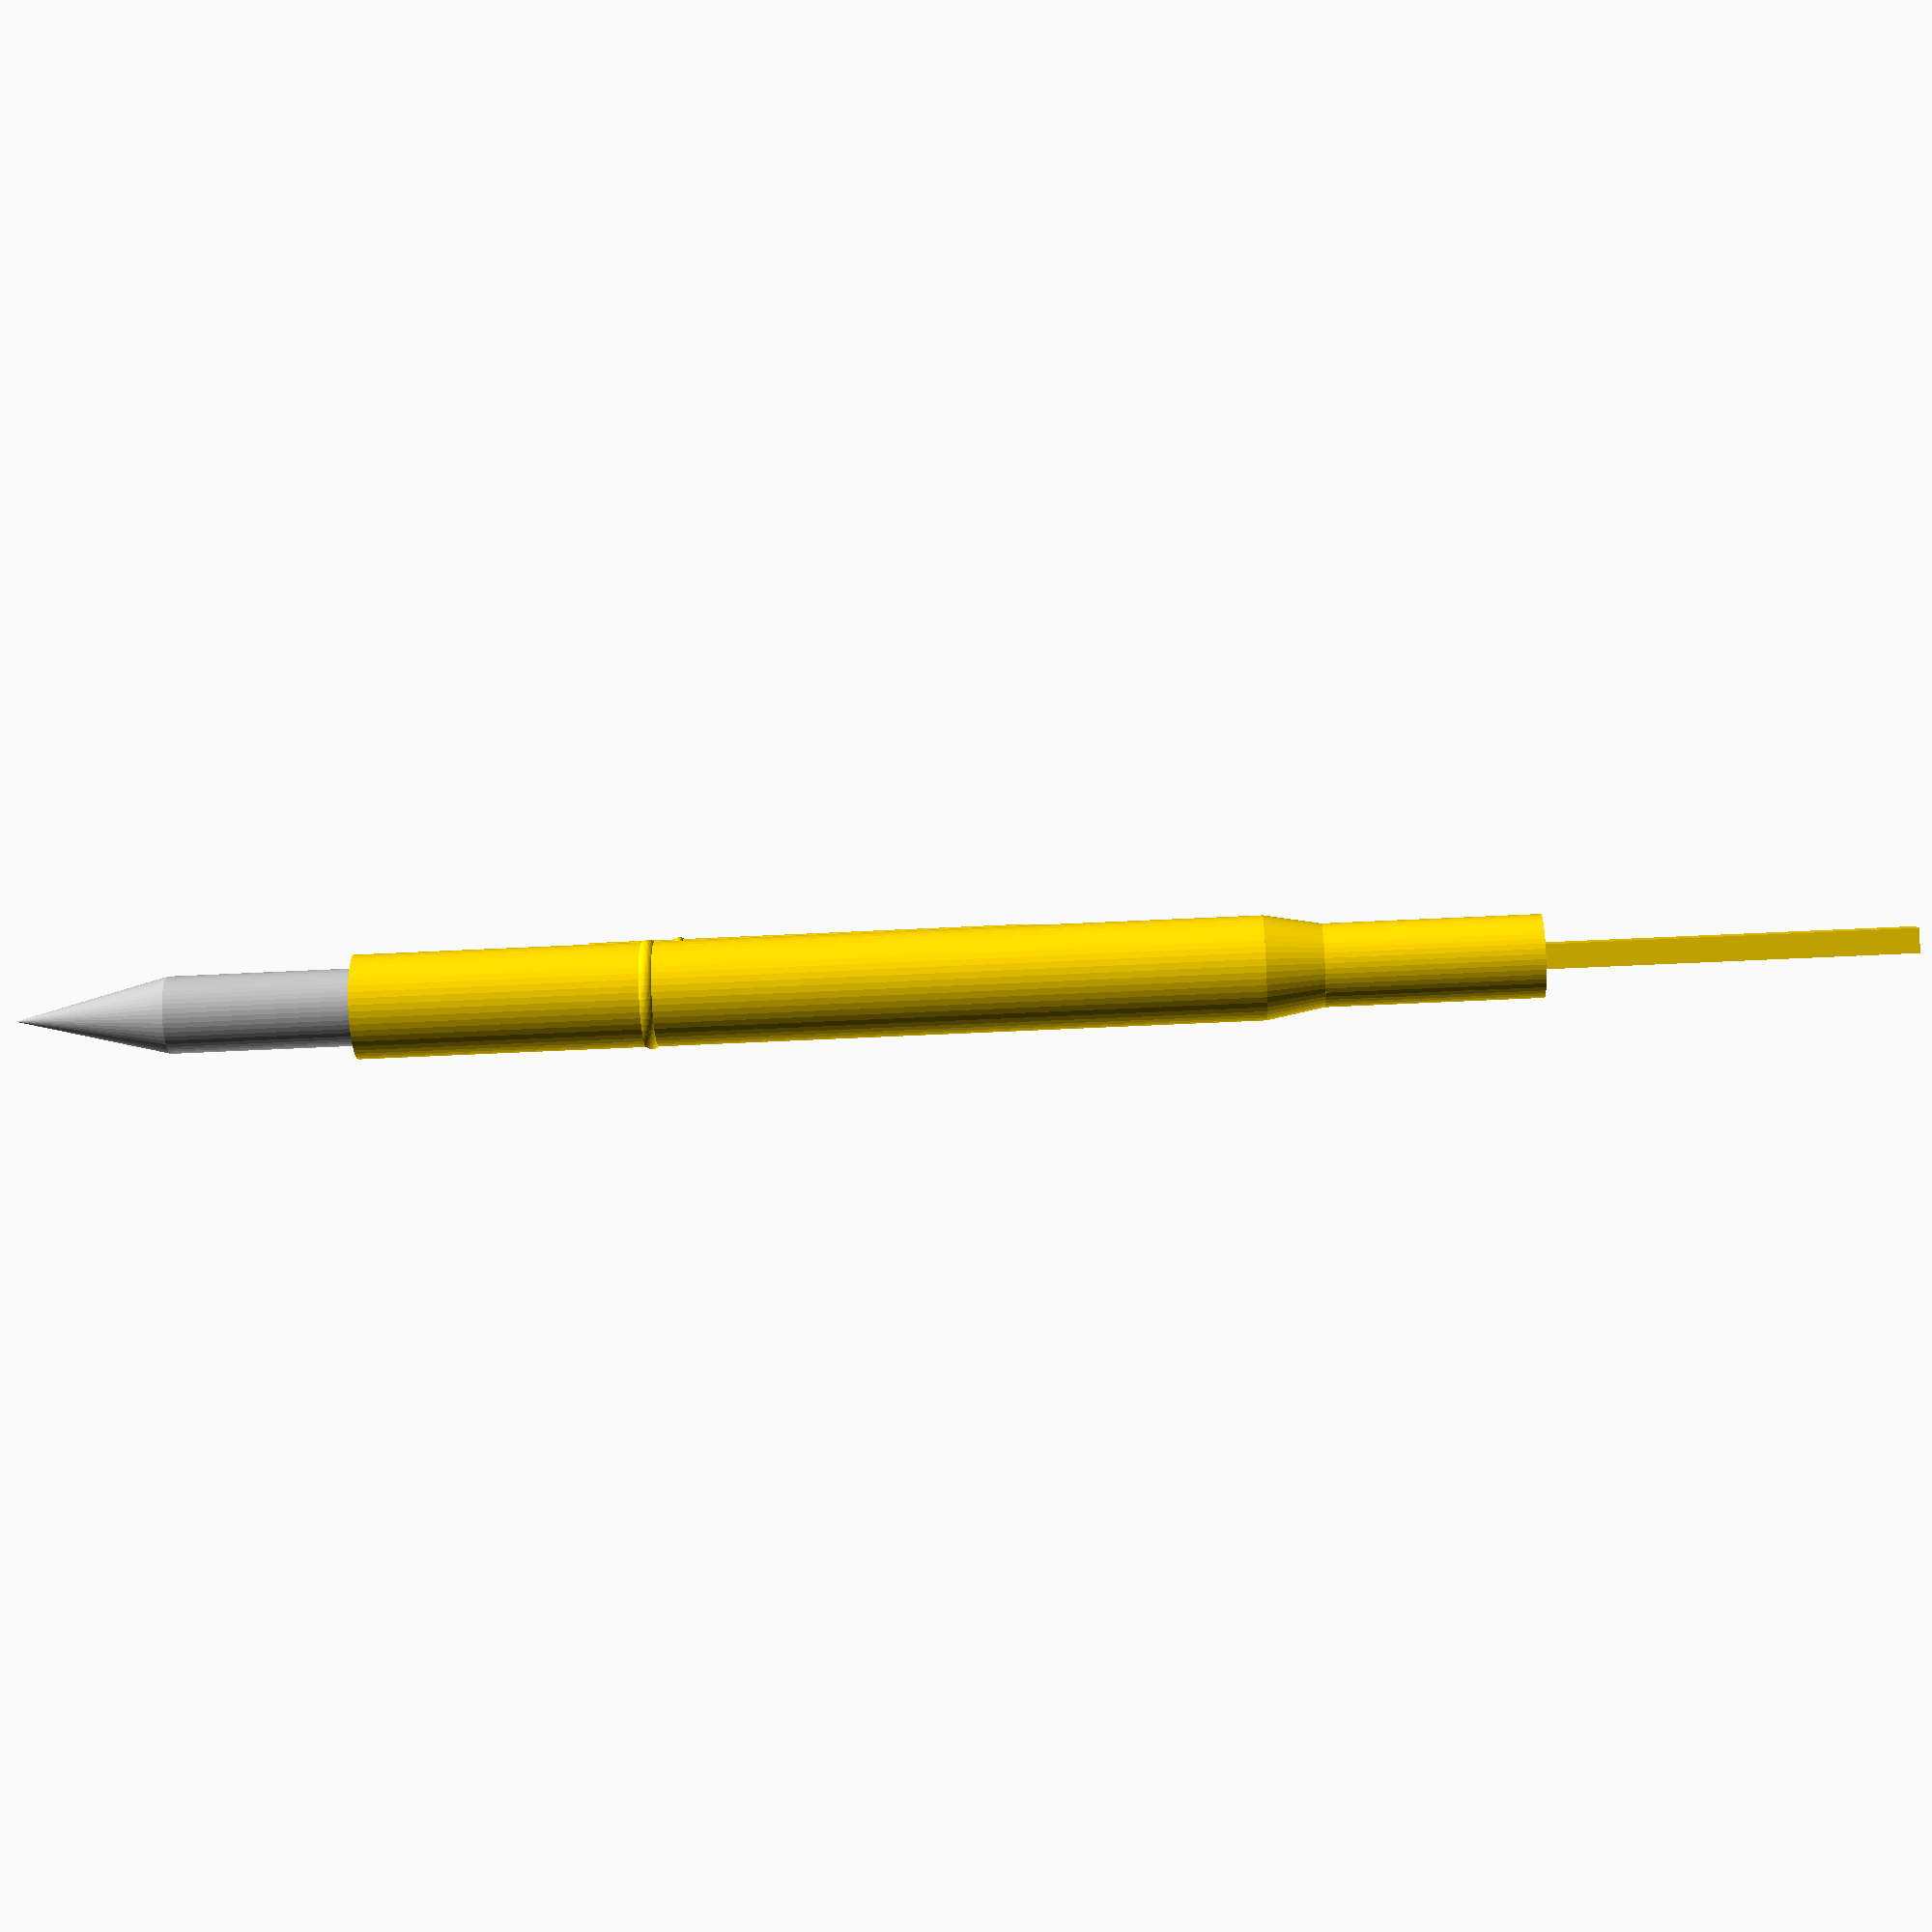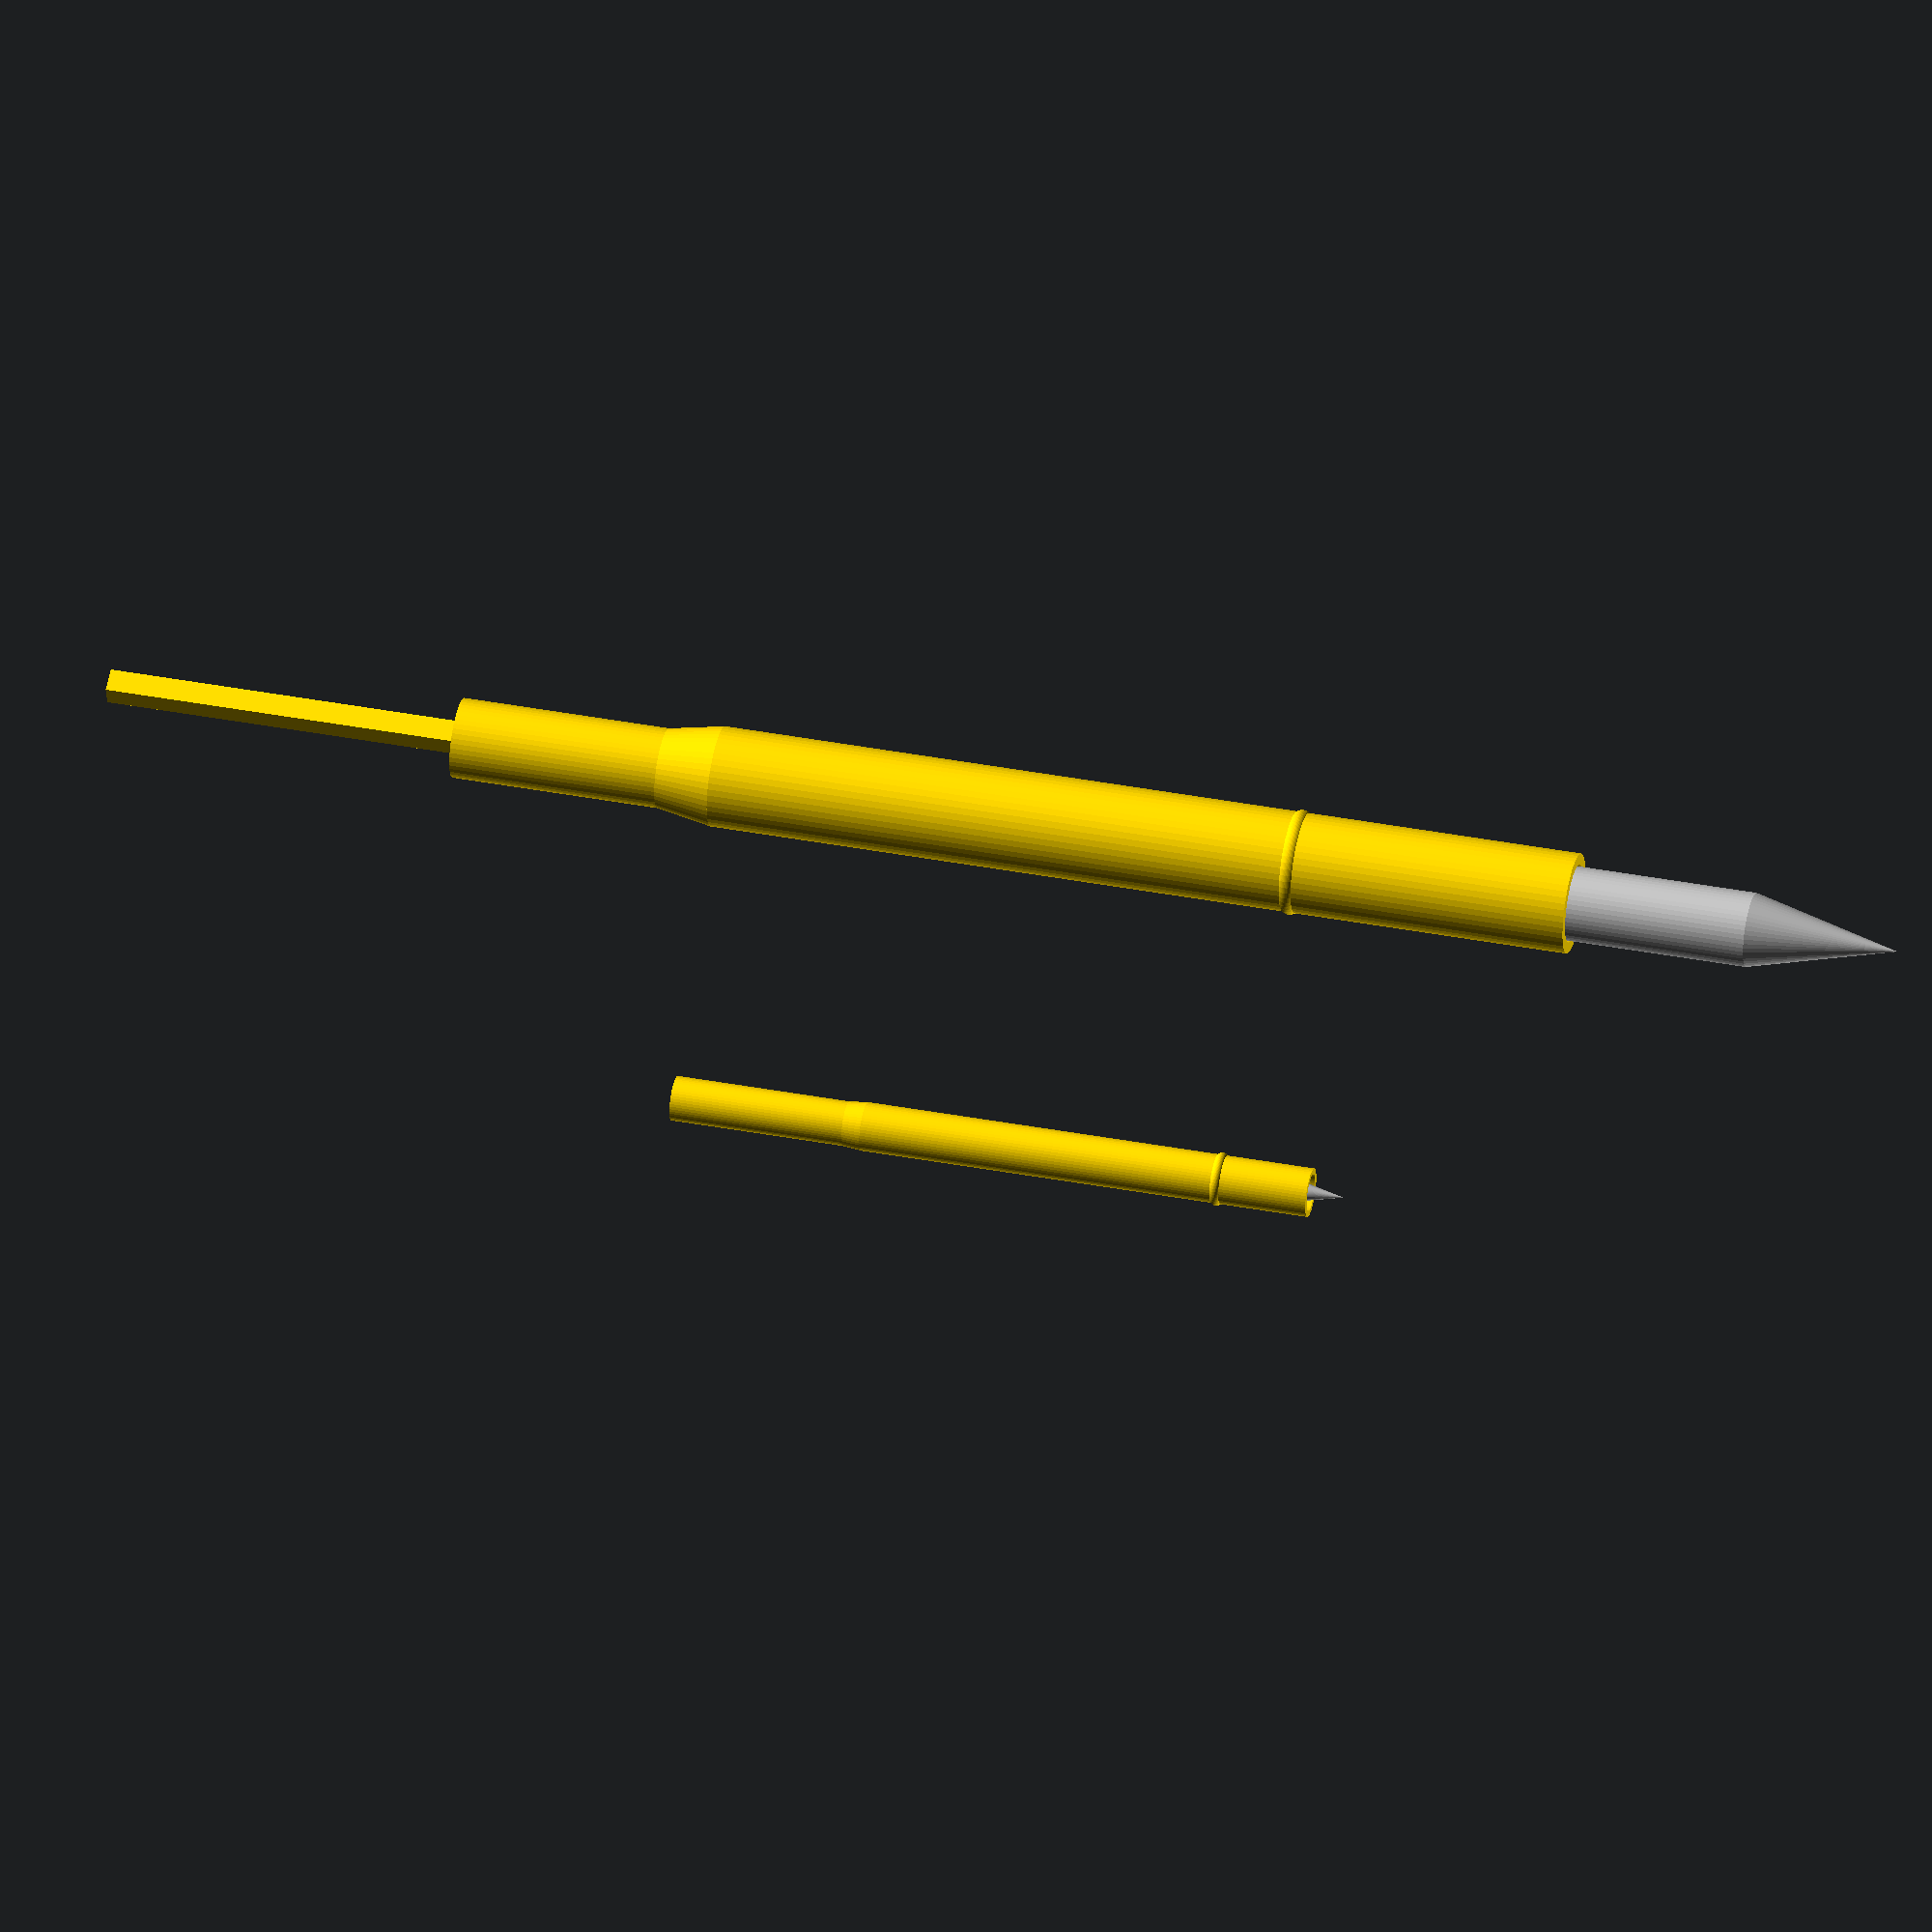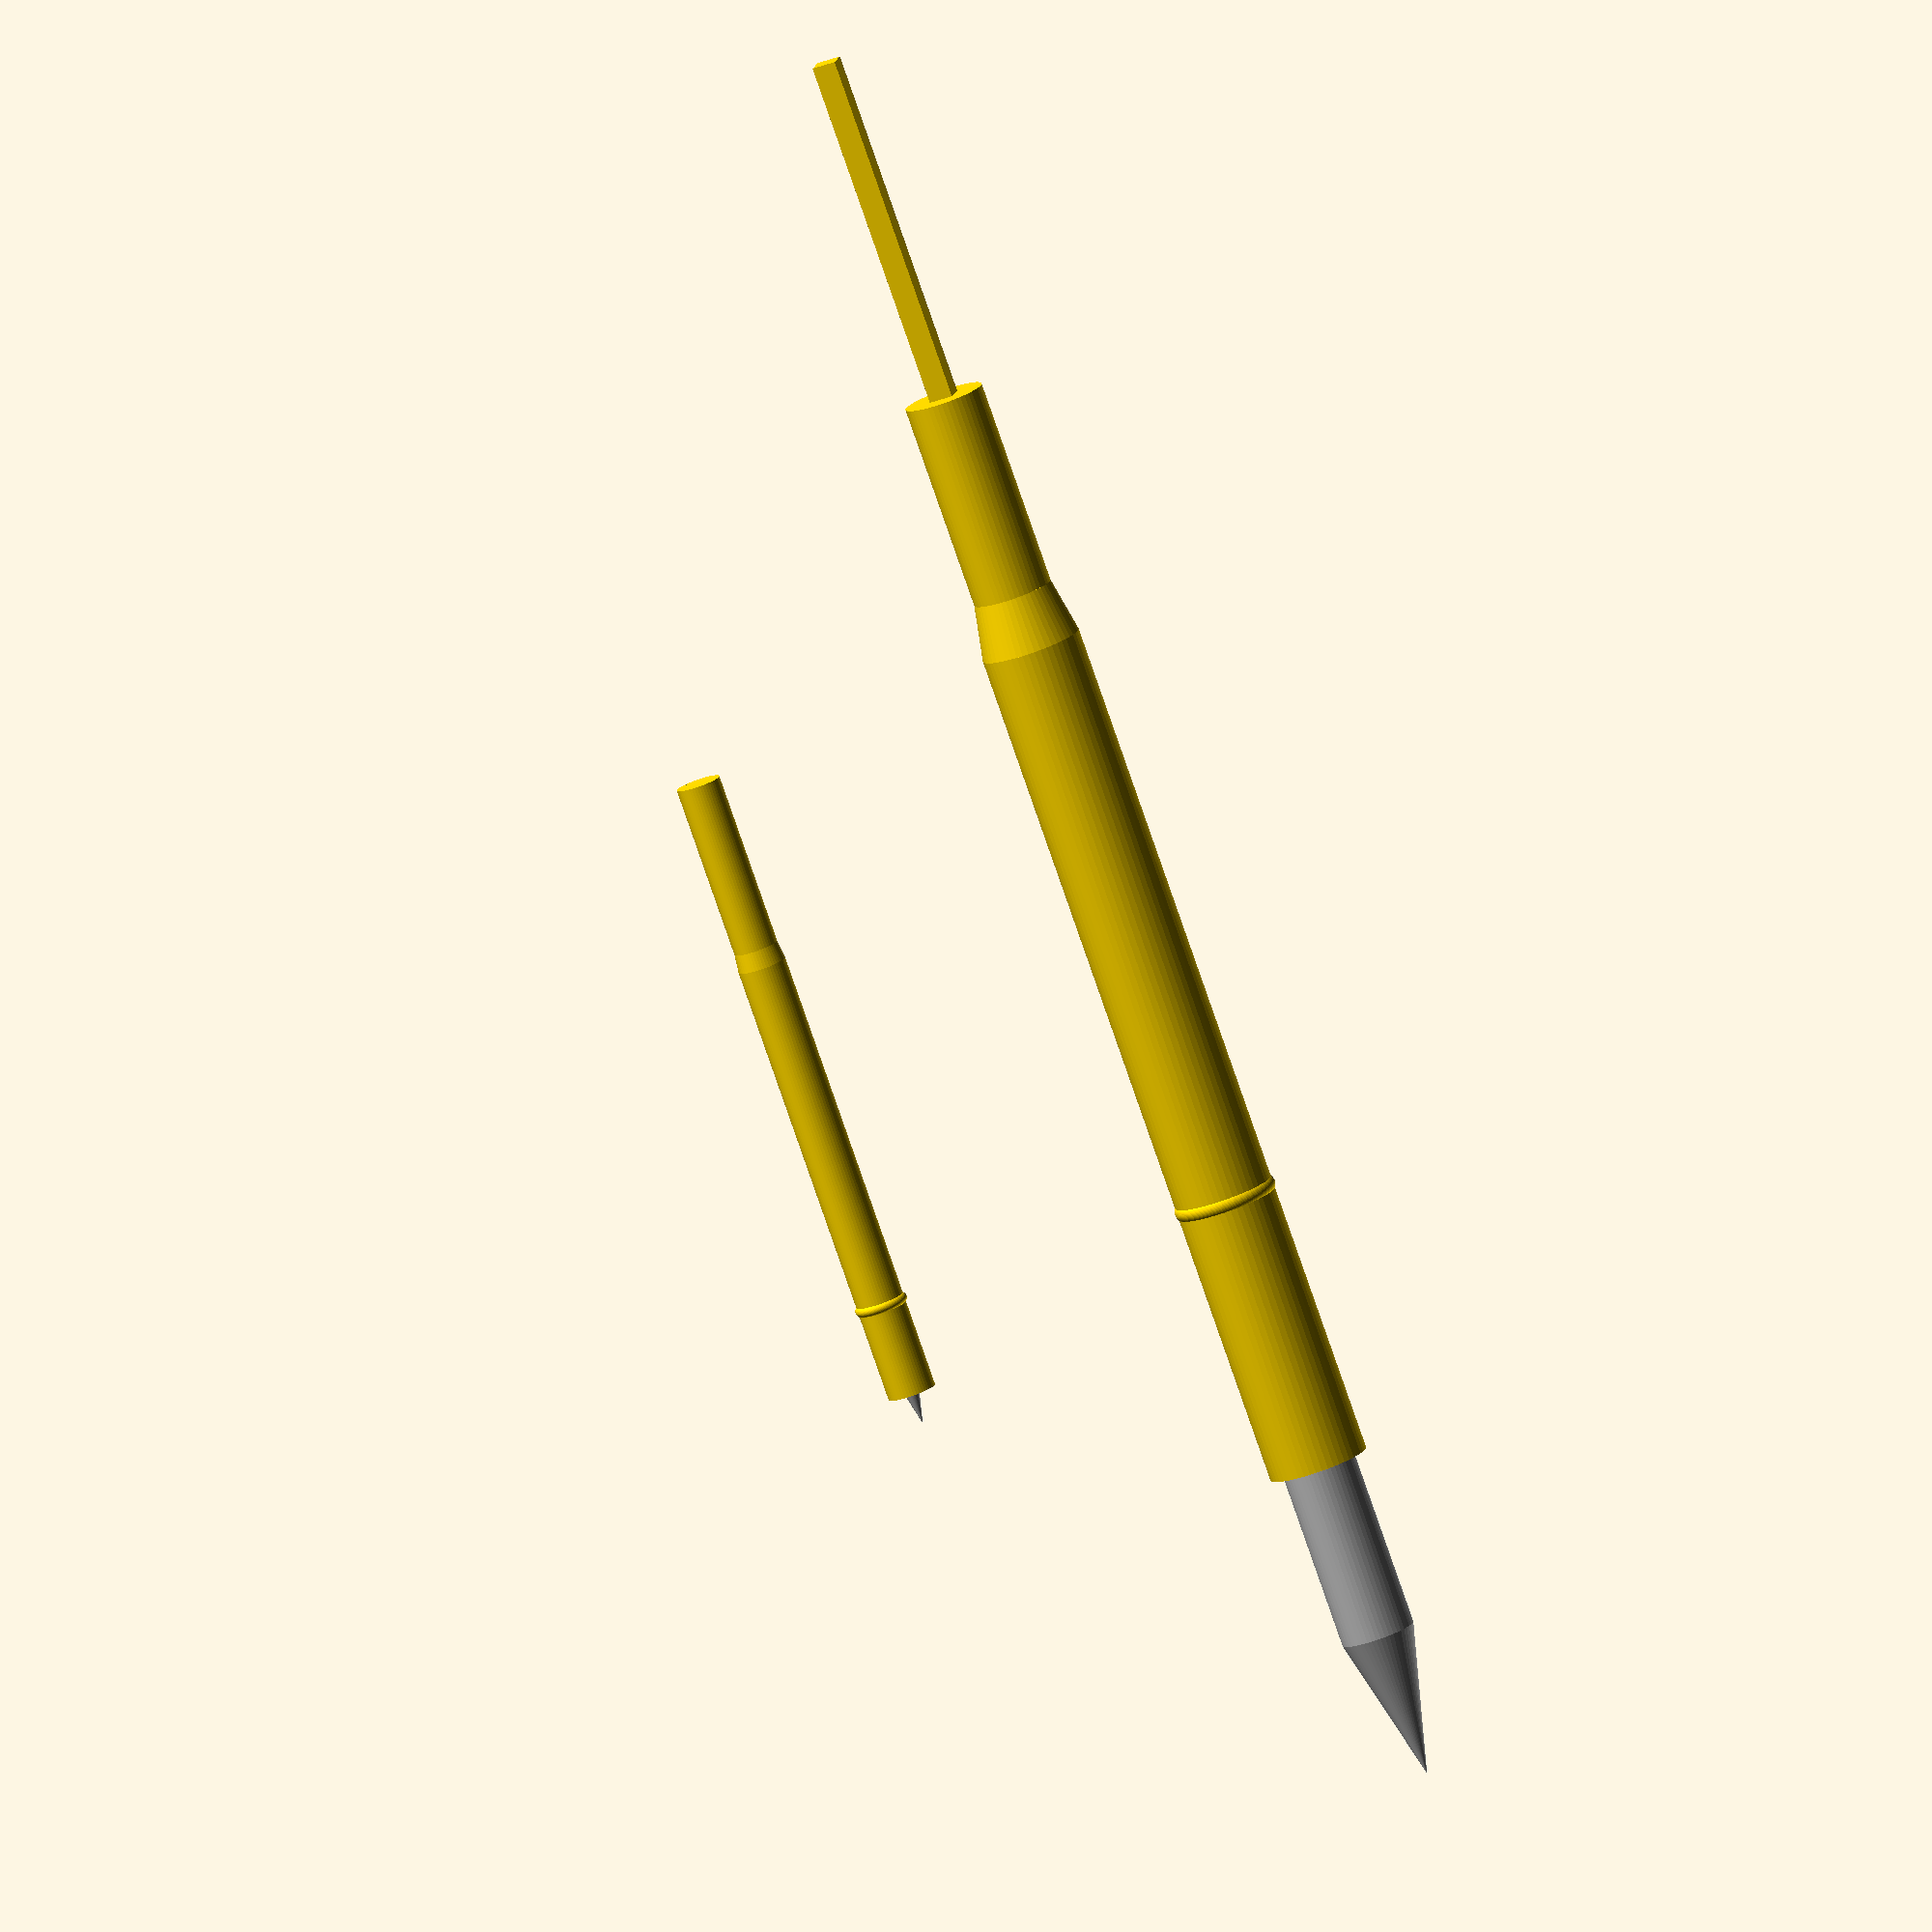
<openscad>
//Fixtest Prüfkontakte - https://www.fixtest.de/produkte/federkontakte/ictfct-zoellig/
Series_S27(travel="none");

module Series_S27(tip="02.20", contact="W", travel="typ"){
  //fix ring heights above PCB:
  //no travel:  7.5 + 8.85 = 16.35mm
  //typ travel: 7.5 + (8.85-4.2) = 12.15mm
  //max travel: 7.5 + (8.85-6.35) = 10mm
  
  $fn=50;
  ovHght=40;
  fudge=0.1;
  shimHght=1.5;
  travelTyp=4.2;
  travelMax=6.35;
  zOffset=16.35;
  travel= travel=="typ" ? travelTyp : travel=="max" ? travelMax : 0;
  
  color("gold")
  translate([0,0,8.85-zOffset]) union(){ //the housing
    if (contact == "W"){
      translate([0,0,30.5+9.5/2]) cube([0.64,0.64,9.5+fudge],true);
      translate([0,0,24.9]) cylinder(d=2.15,h=30.5-24.9);
    }
    
    if (contact == "L")
   
    translate([0,0,24.9]) cylinder(d=2.15,h=6.4);
    difference(){
      translate([0,0,0]) cylinder(d=2.7,h=24.9-shimHght);
      translate([0,0,-fudge]) cylinder(d=2.1,h=24);
    }
    translate([0,0,24.9-shimHght]) cylinder(d1=2.7,d2=2.15,h=shimHght);
    translate([0,0,7.6]) rotate_extrude() translate([2.82/2-0.25,0]) circle(d=0.5);
  }
  
  color("silver") translate([0,0,-zOffset+travel])
  if (tip=="02.20"){
    cylinder(d1=0,d2=2,h=4);
    translate([0,0,4]) cylinder(d=2,h=8.85-2);
  
  }
}

translate([10,0,0]) RSPro19("typ");
module RSPro19(travel="typ"){
  //fix ring heights above PCB:
  //no travel:  2.5 + 3.35 =        5.85mm
  //typ travel: 2.5 + (3.35-2.45) = 3.4mm
  //max travel: 2.5 + (3.35-3.35) = 2.5mm
  
  $fn=50;
  fudge=0.1;
  ovHght=17.4+3.35;
  shimHght=0.5; //height of diameter reducing shim
  travelTyp=2.45;
  travelMax=3.35;
  tipLength=3.35;
  
  zOffset=5.85; //no Travel fix ring height
  travel= travel=="typ" ? travelTyp : travel=="max" ? travelMax : 0;
  
  color("gold")
  
  translate([0,0,tipLength-zOffset]) union(){ //the housing
        
    translate([0,0,12.7]) cylinder(d=1.2,h=4.7); //solder/crimp top
    difference(){
      translate([0,0,0]) cylinder(d=1.31,h=12.7-shimHght); //outer shell
      translate([0,0,-fudge]) cylinder(d=1.0,h=24);//hole
    }
    translate([0,0,12.7-shimHght]) cylinder(d1=1.31,d2=1.2,h=shimHght);//shim
    translate([0,0,2.5]) rotate_extrude() translate([1.44/2-0.15,0]) circle(d=0.3);//fix ring
  }
  
  color("silver") translate([0,0,-zOffset+travel]){ //the Tip
    cylinder(d1=0,d2=0.77,h=tipLength/2);
    translate([0,0,tipLength/2]) cylinder(d=0.77,h=12-2);}
}
</openscad>
<views>
elev=53.1 azim=302.2 roll=273.1 proj=p view=wireframe
elev=320.3 azim=19.4 roll=103.1 proj=o view=solid
elev=80.4 azim=193.5 roll=19.1 proj=o view=solid
</views>
